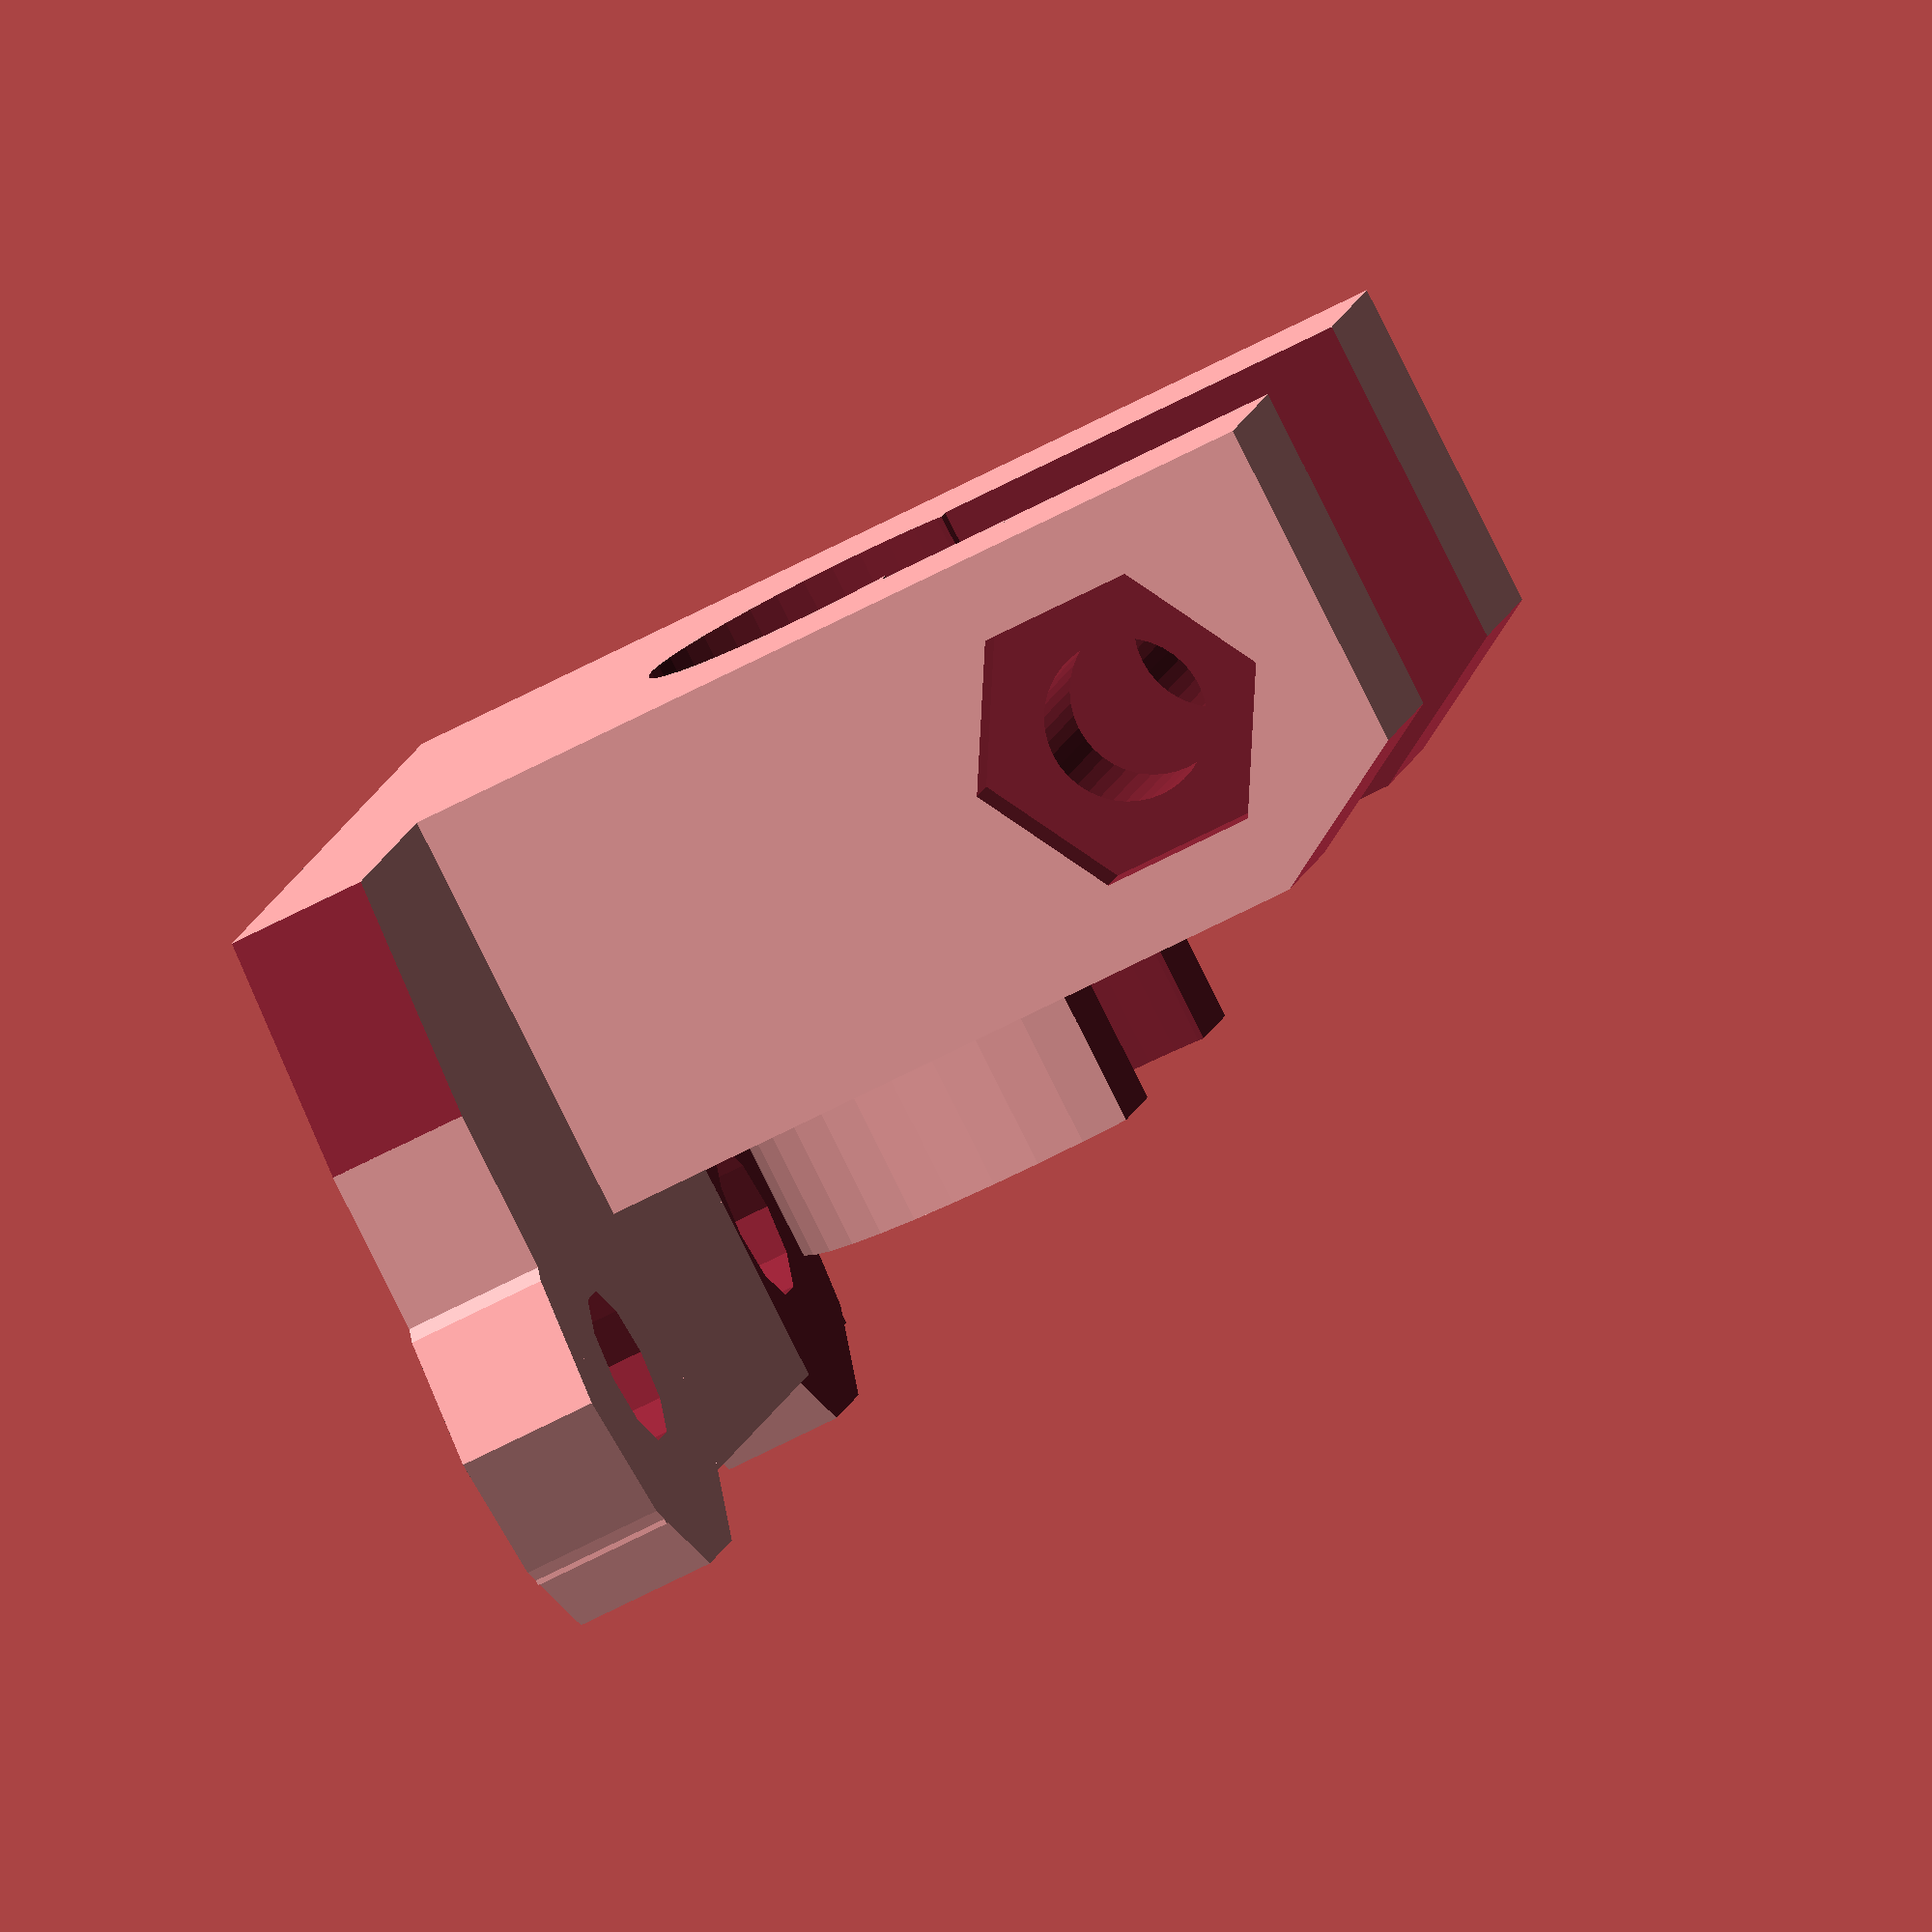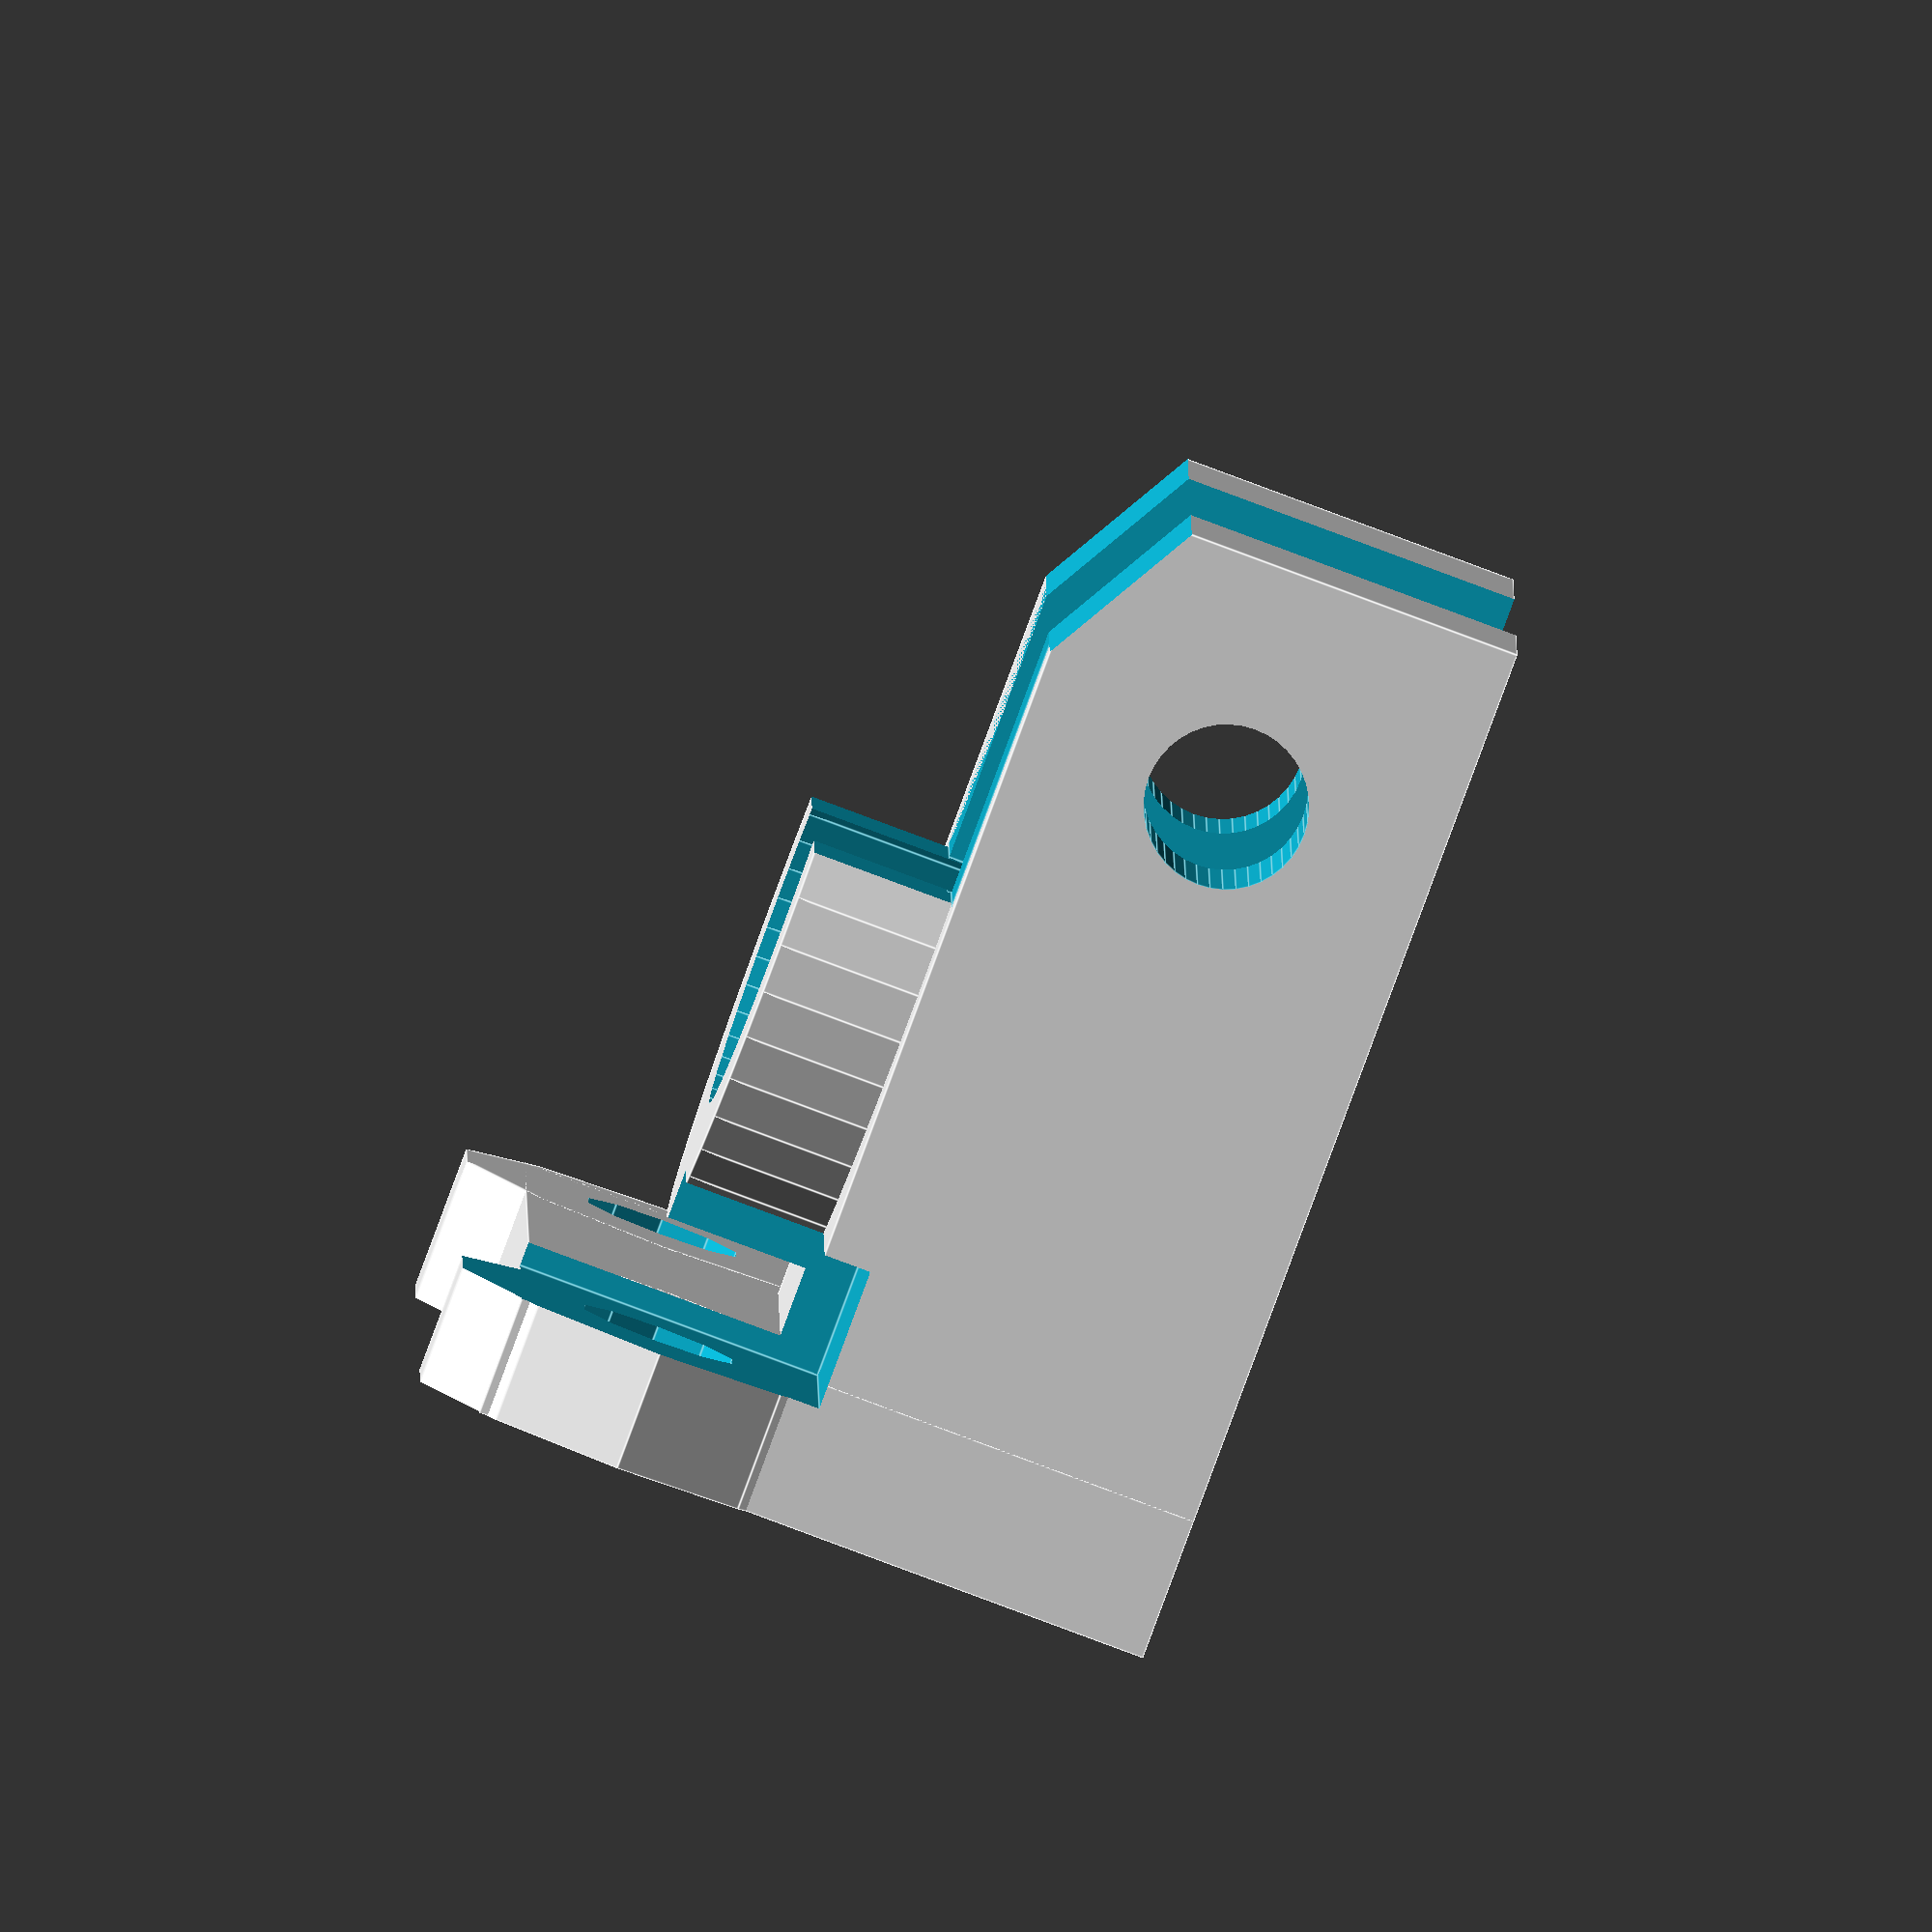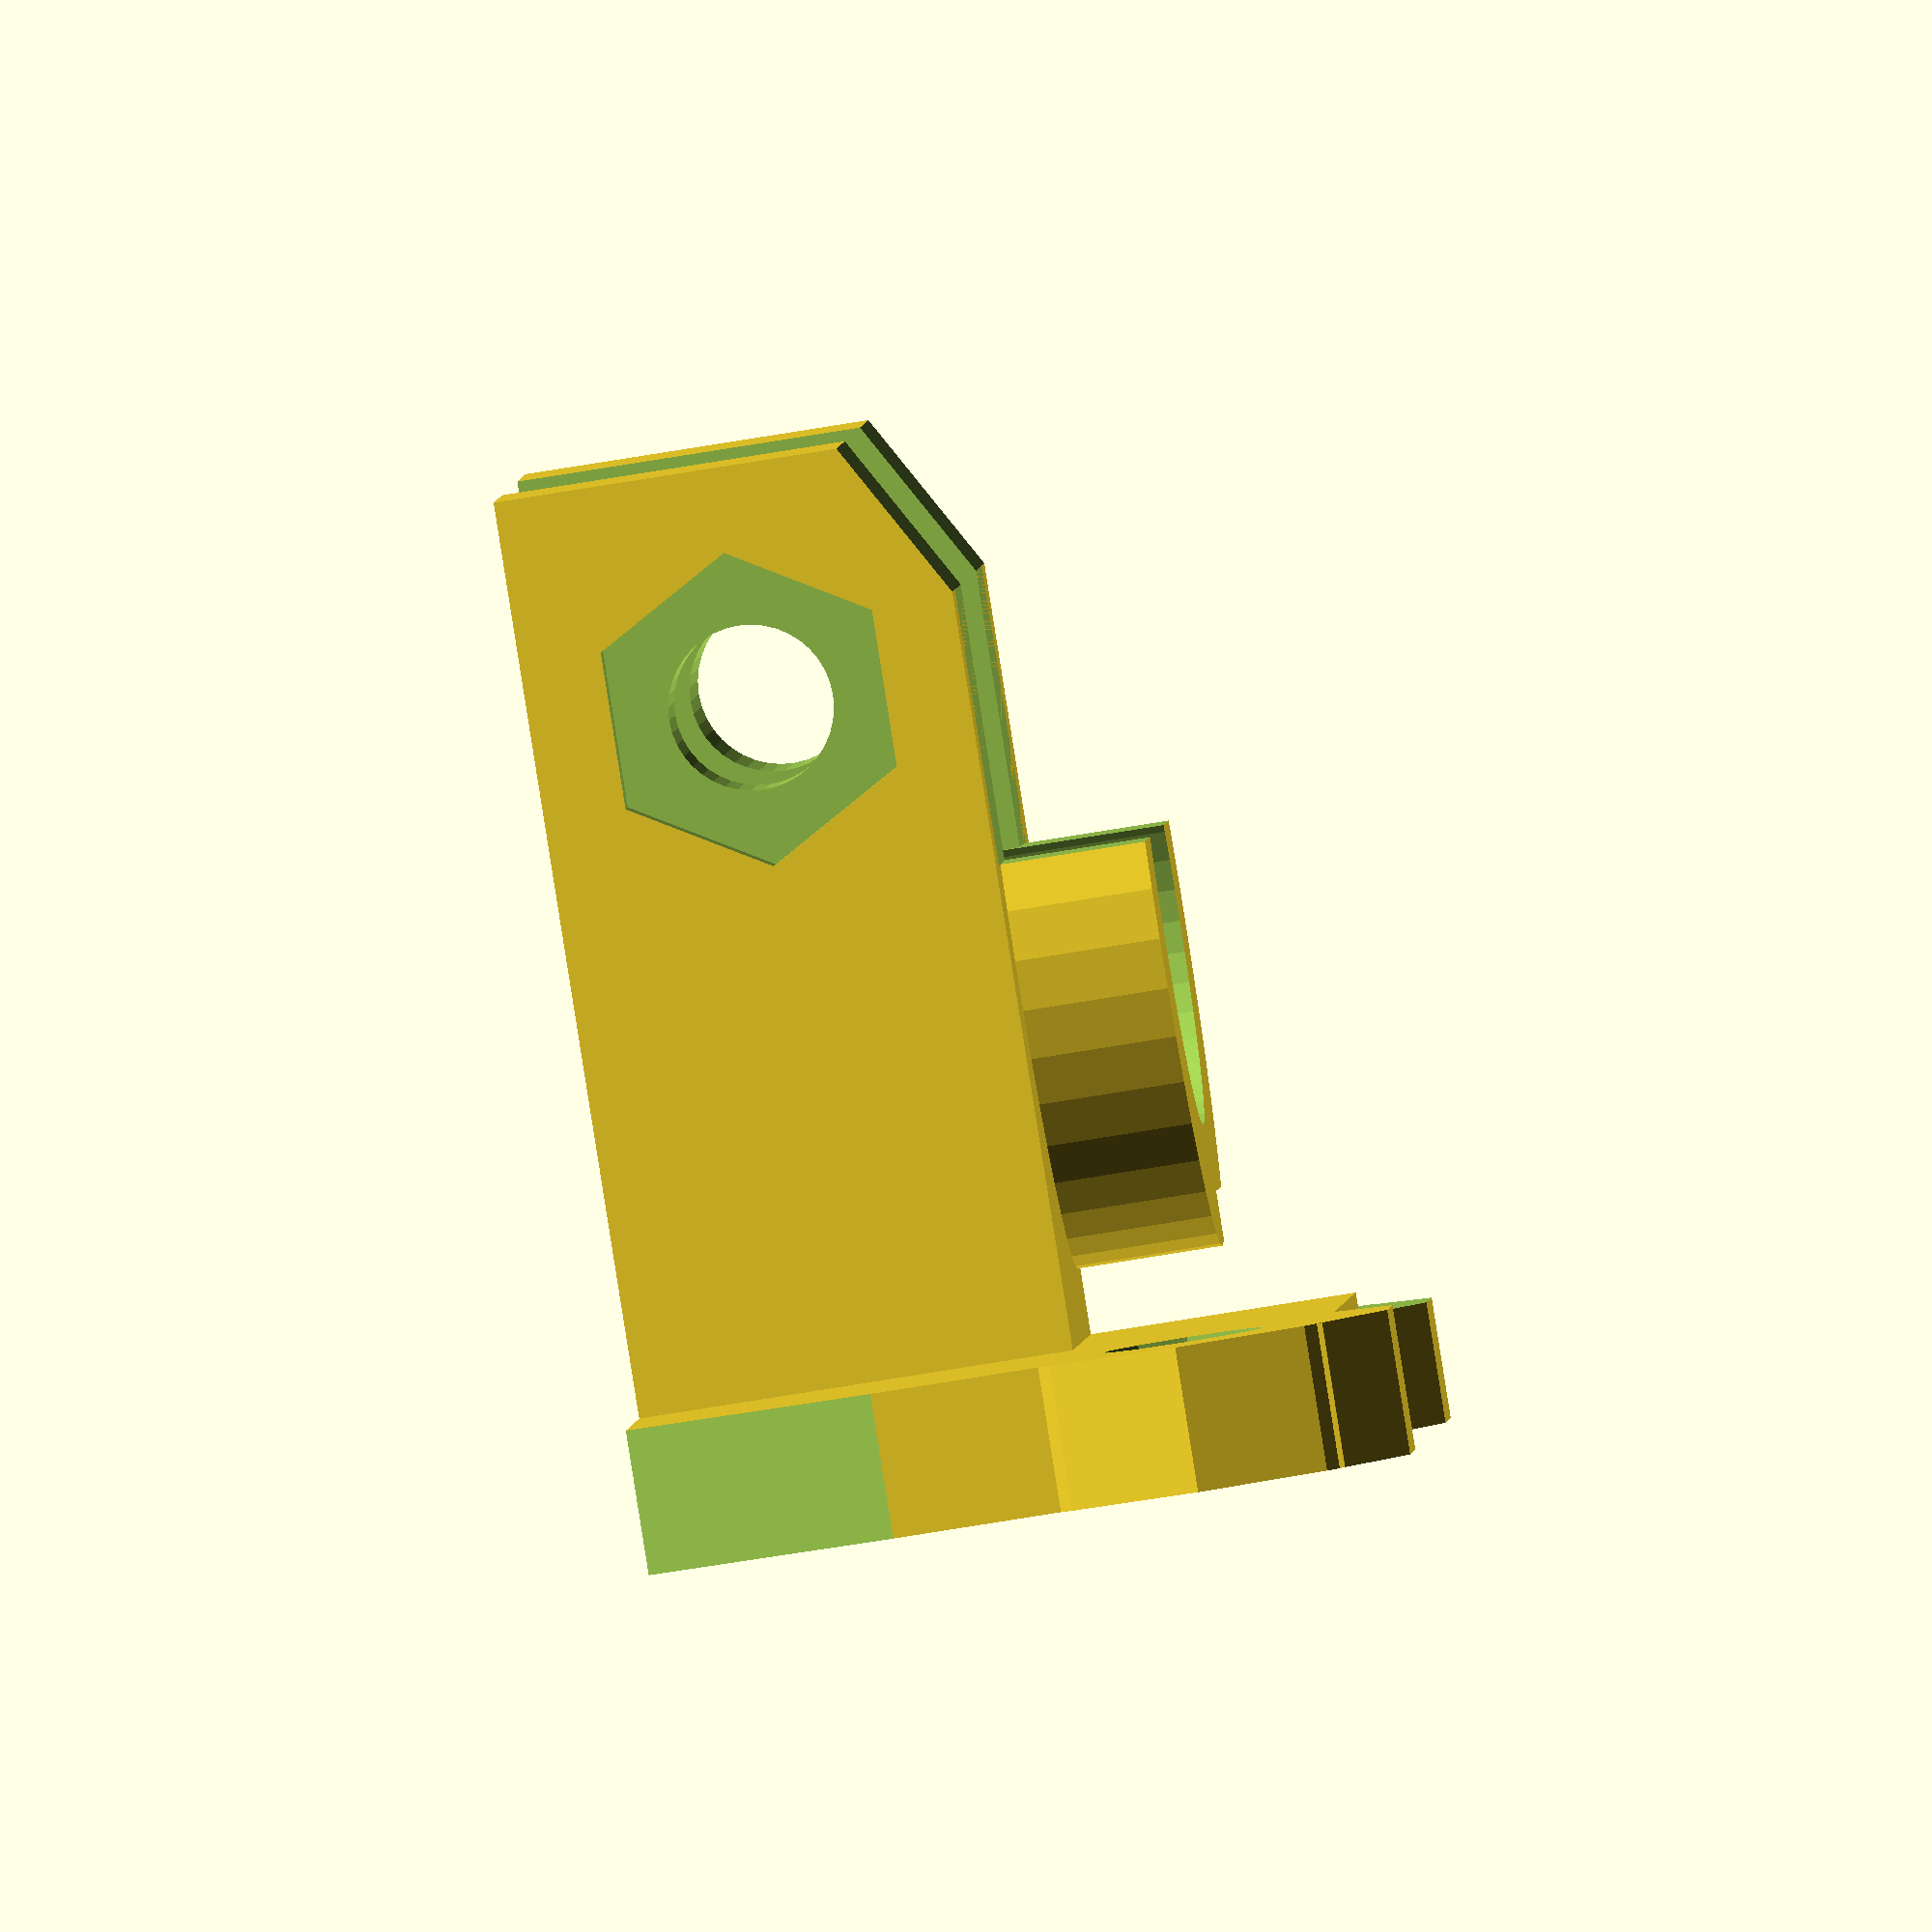
<openscad>
//-- P3Steel / Prusa i3 Z-axis endstop holder
//-- by AndrewBCN - Barcelona, Spain - December 2014
//-- GPLV3
//-- from an original design by Stefaan Ponnet
//-- Thingiverse #64254

//-- designed to hold a makerbot-style mechanical endstop

//-- requires 2 x M3 8mm screws and 2 x M3 nyloc nuts

//-- designed specifically to be used with my improved
//-- P3Steel X-axis Motor End with adjustable Z endstop
//-- screw

//-- Parameters

tol=0.1;
$fn=40;
width = 17;
length=22;

switch_plate_length=2;
switch_plate_height=3;
overhang=8.5;
m3_diameter=3.4;
holder_hole_spacing=18.8;

//-- Modules

module makerbot_plate(mp_height=12.5) {
  difference() {
    union() {
      cube([width+overhang,3,mp_height]);
      // the two M3 holes below are very close to the edges of the cube so let's reinforce the edges
      translate([3.3,3,mp_height-3]) rotate([90, 0, 0]) cylinder(h=3,r=4.5, $fn = 10);
      translate([3.3+holder_hole_spacing,3,mp_height-3]) rotate([90, 0, 0]) cylinder(h=3,r=4.5, $fn = 10);
    }
    // two M3 holes
    translate([3.3,5,mp_height-3]) rotate([90, 0, 0]) cylinder(h =20, r = m3_diameter/2, $fn = 10);
    translate([3.3+holder_hole_spacing,5,mp_height-3]) rotate([90, 0, 0]) cylinder(h =20, r = m3_diameter/2, $fn = 10);
    // trim a little bit
    translate([-3,-5,-3]) rotate([0, -15, 0]) cube ([5,10,20]);
  }
}

module endstop_holder(ziptie_w=1.2,ziptie_h=4,height=8) {
  rotate([0,0,90])
  difference() {
    union() {
      translate([-width/2,-length/2,-height]) cube(size=[width,length,height]);
      // Surface that contacts the Makerbot mechanical endstop
      translate([-width/2-overhang,-length/2,-height]) makerbot_plate(height+5.5);
      // cone
      translate([0,0,-height]) cylinder(r=6.5+tol,h=height+switch_plate_height);
      // reinforce the part a little bit
      //translate([-width/2-tol,6,-height/2]) rotate([0,90,0]) rotate([0,0,30]) cylinder($fn=6,r=3.25,h=2);
    }   
    translate([0,0,-height-tol]) cylinder(r=4+tol,h=height+switch_plate_height+2*tol);
    
    translate([-width/2-overhang+6,-length/2-2.4,-5.5]) cube([13.3,4,6]);
    
    // klem gat
    translate([(-8-tol)/2,2,-height-tol]) cube(size=[8+tol,length/2+tol,height+2*tol]);

    // weggommen halve cirkel geleidingsbus
    translate([(-7-tol),2,0]) cube(size=[14+2*tol,12/2+tol,switch_plate_height+2*tol]);
    translate([-10,6,1]) rotate([-30,0,0]) cube(size=[20,10,switch_plate_height]);
    
    // get some space for nut
    translate([1,-8.5,-1]) cube(size=[10,3,10]);

    // schroefgat
    translate([-width/2-tol,6,-height/2]) rotate([0,90,0]) cylinder(r=1.5+tol*2,h=width+2*tol);
    translate([-width/2-tol,6,-height/2]) rotate([0,90,0]) rotate([0,0,30]) cylinder($fn=6,r=3.25,h=1.3);
  }
}

//-- Print the part
endstop_holder(1.5,5+tol*2,9);

</openscad>
<views>
elev=84.8 azim=349.6 roll=206.6 proj=o view=wireframe
elev=264.0 azim=359.2 roll=110.4 proj=o view=edges
elev=254.4 azim=193.8 roll=260.7 proj=o view=wireframe
</views>
